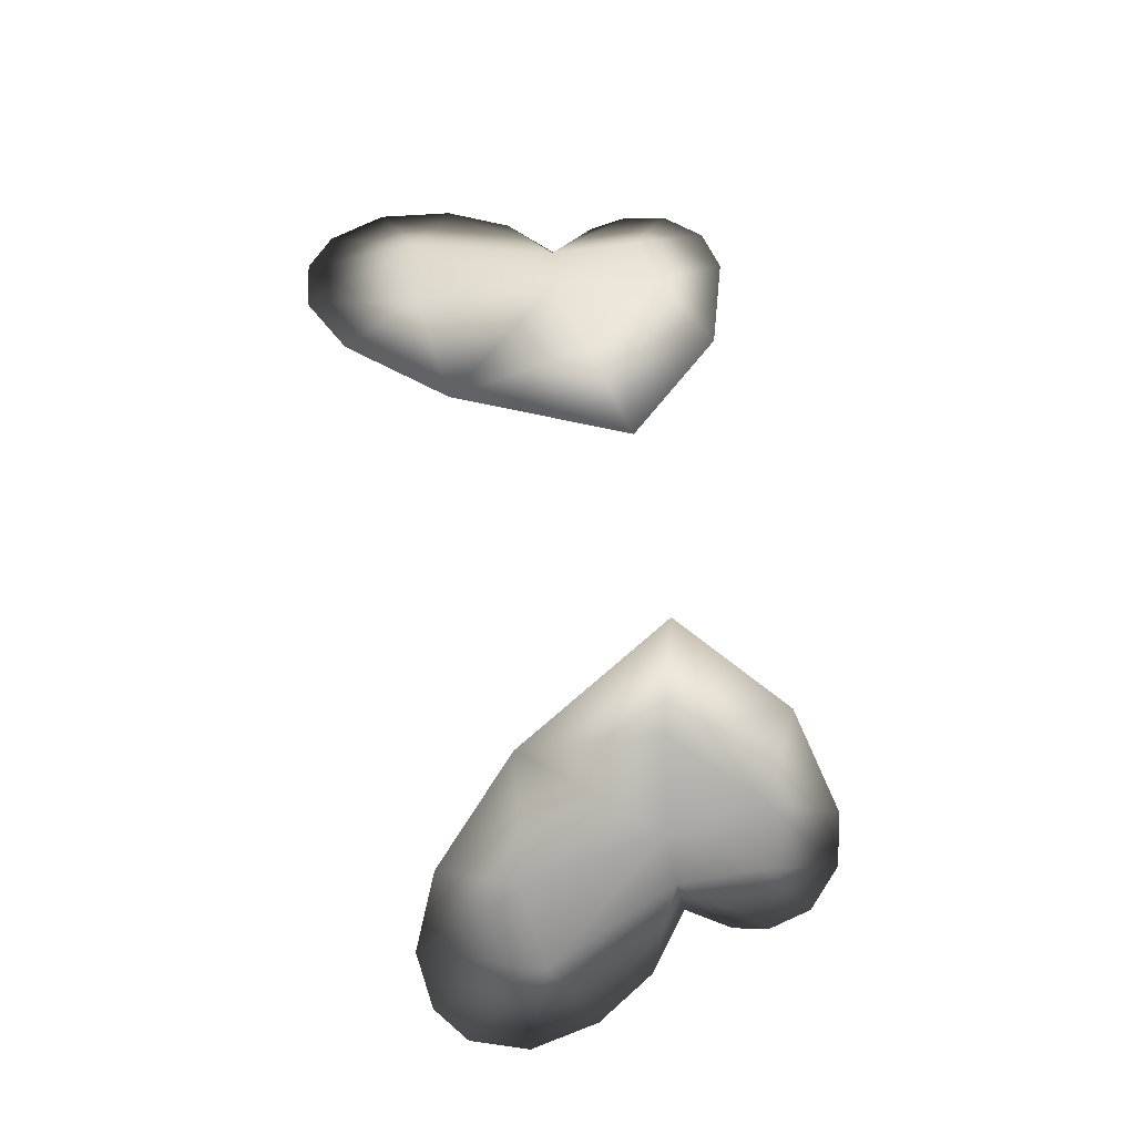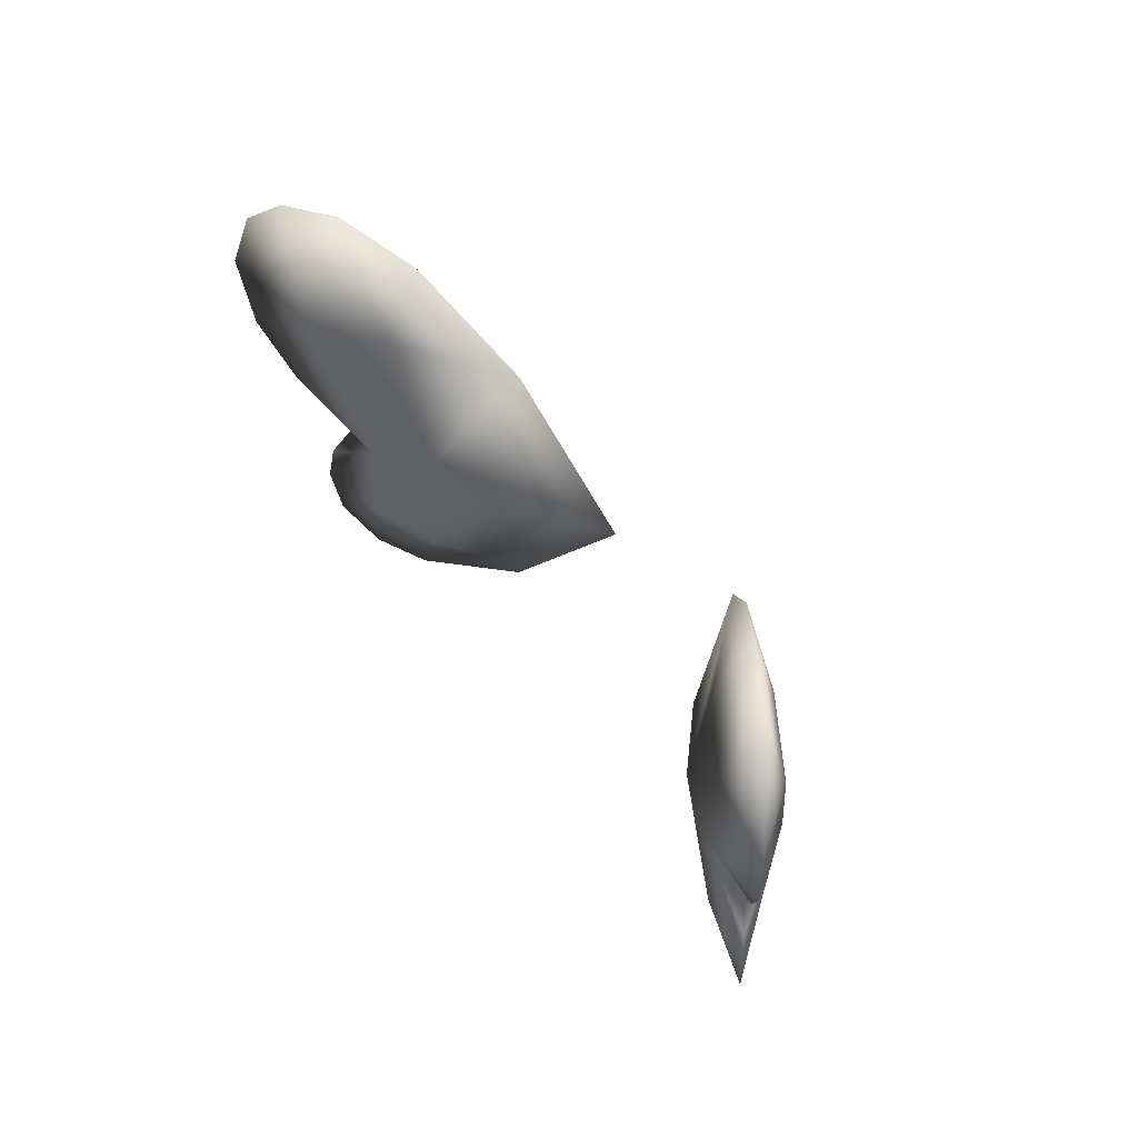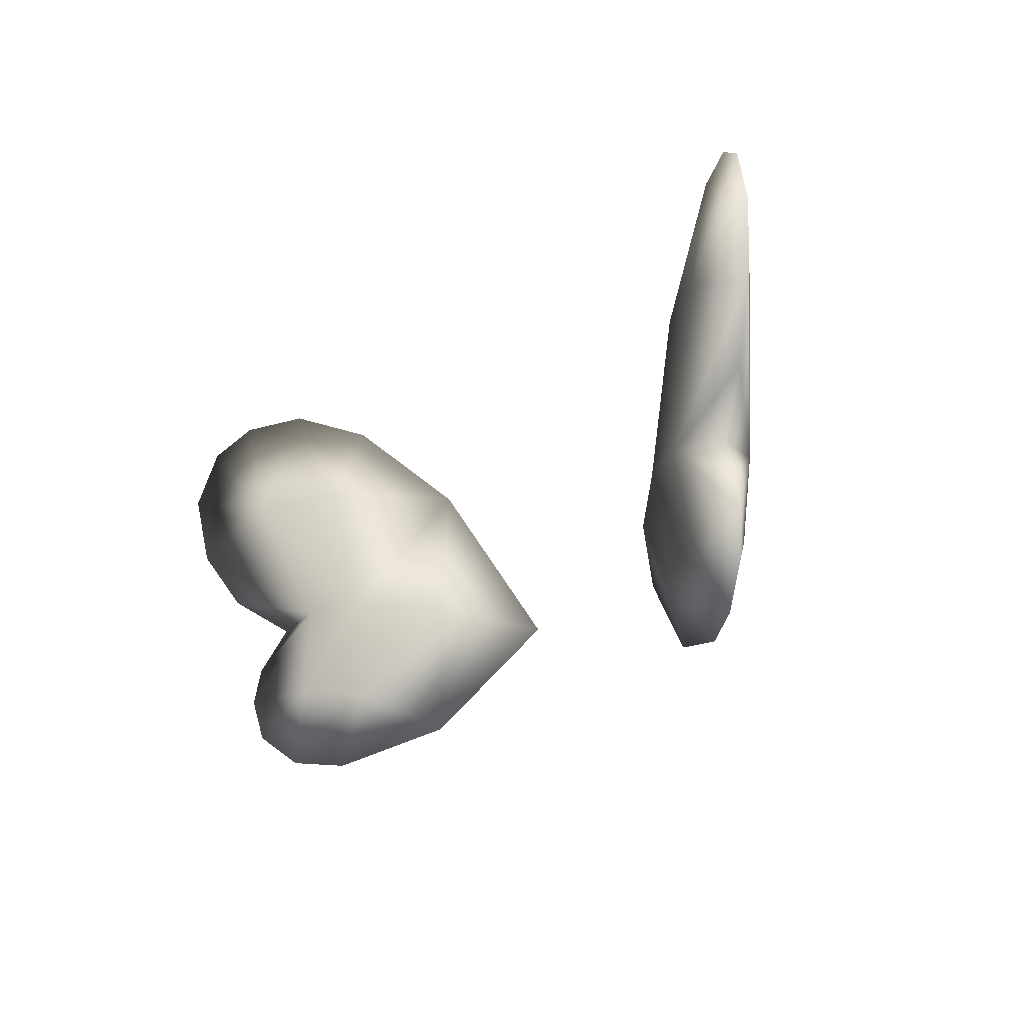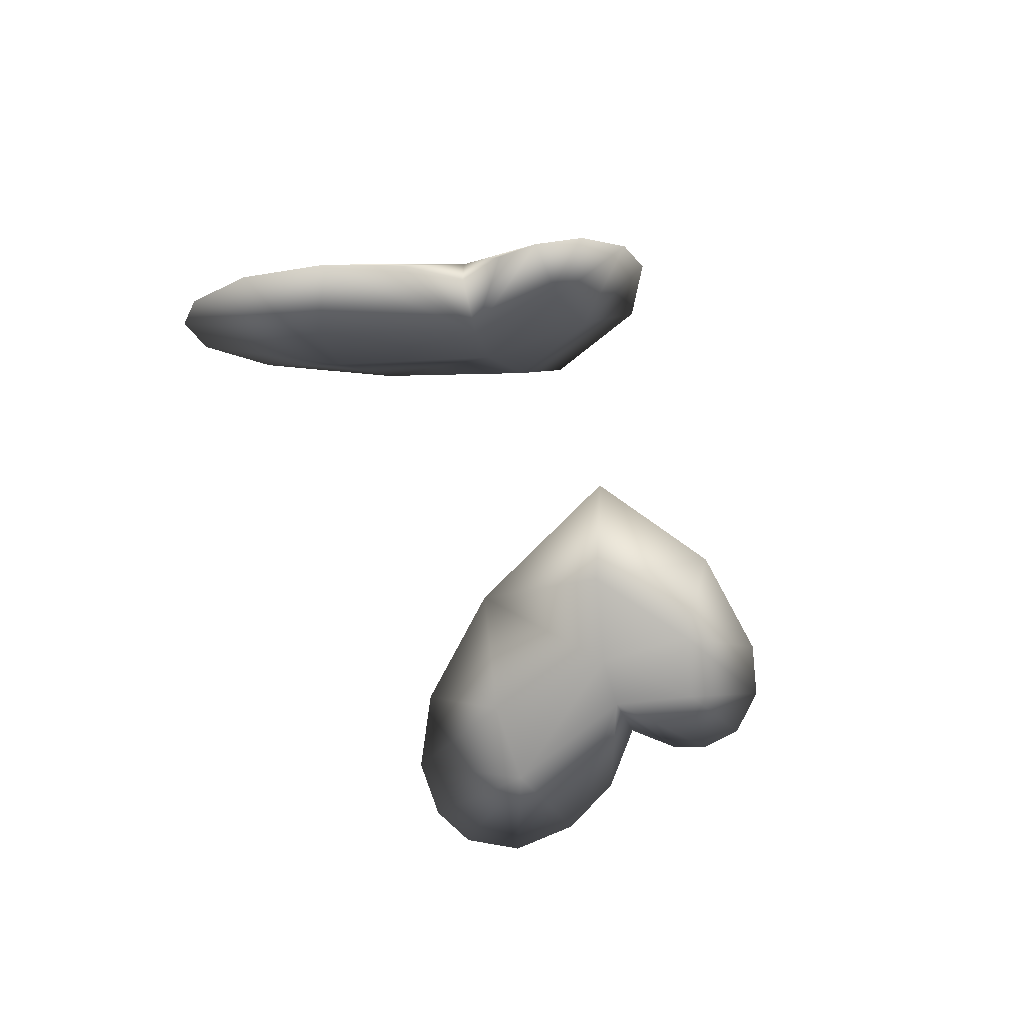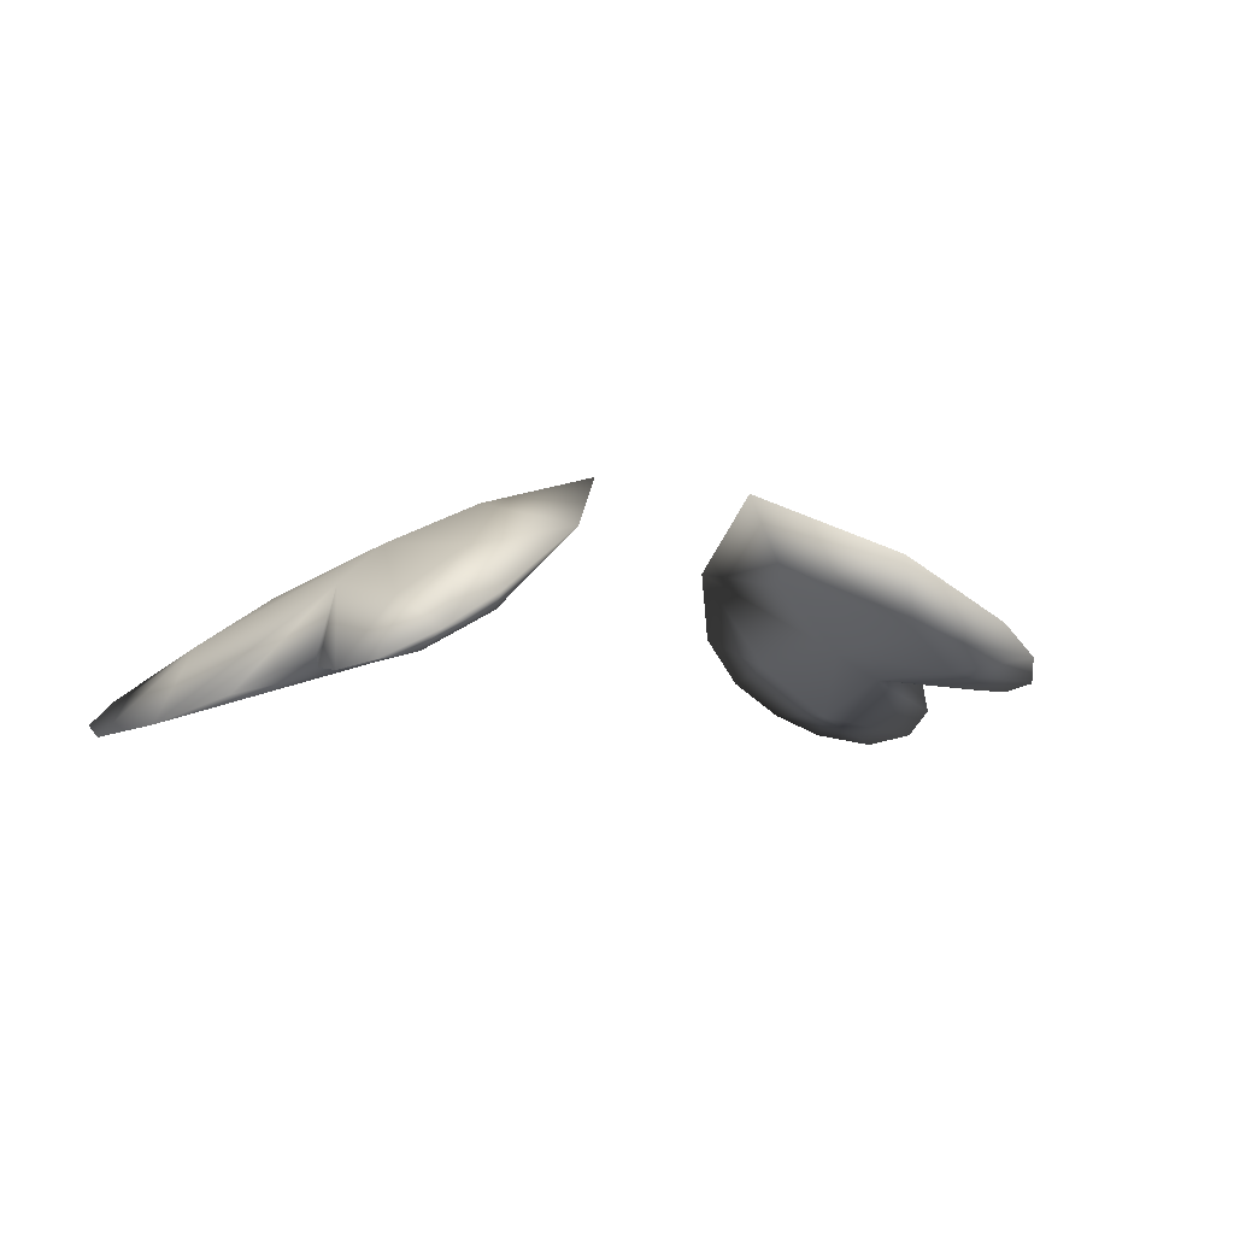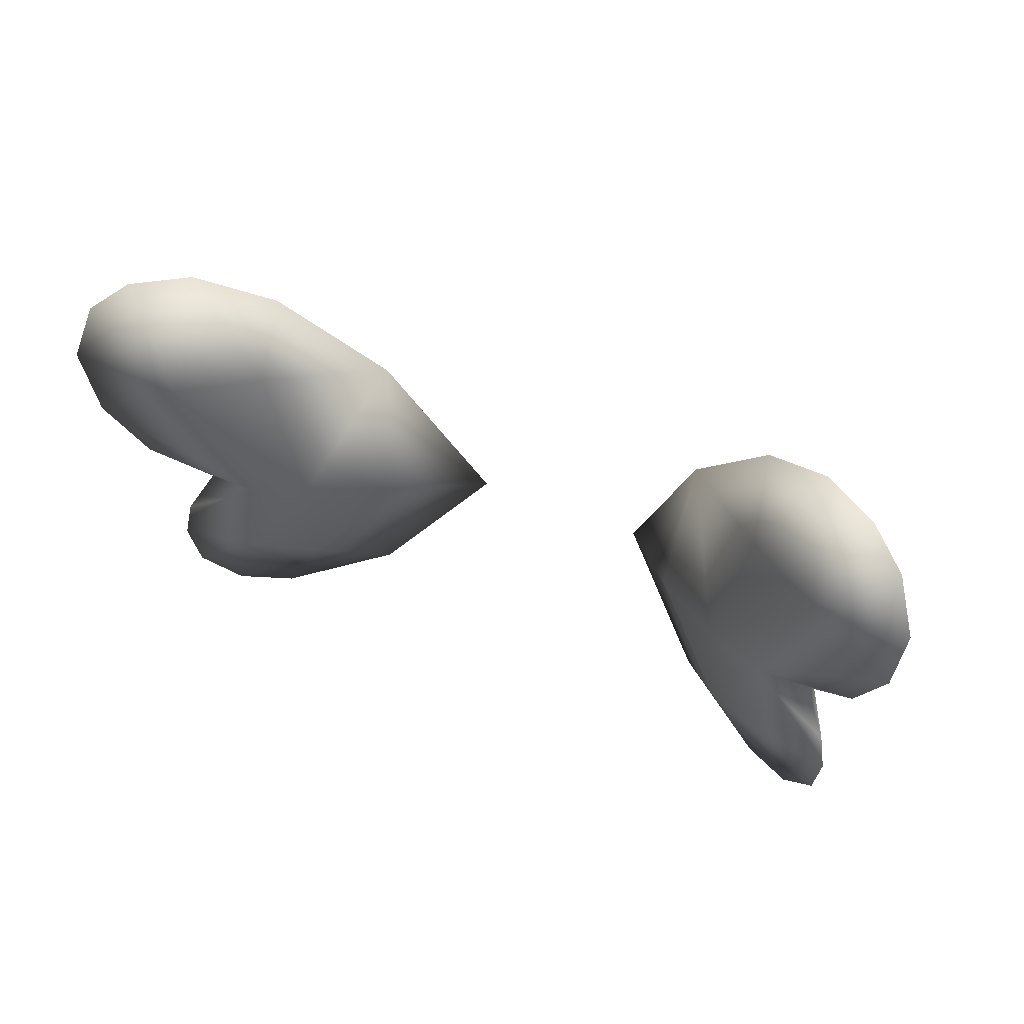
<metadata>
{"format":"obj","ext":"obj","renderer":"f3d","projection":"perspective","resolution":1024,"background":"white","views":[{"elev":76.8,"azim":-100.6,"up":"+Z"},{"elev":43.4,"azim":-122.2,"up":"+Y"},{"elev":-22.0,"azim":-129.8,"up":"+Y"},{"elev":-46.3,"azim":-74.0,"up":"+Z"},{"elev":-4.0,"azim":-39.1,"up":"+Z"},{"elev":41.0,"azim":-152.5,"up":"+Y"}]}
</metadata>
<code>
o chd_b_M.008
v -2.811 0.7407 -1.308
v -2.895 1.202 -1.368
v -2.437 1.003 -0.8853
v -2.537 1.755 -1.162
v -1.934 1.057 -0.5973
v -1.143 0.9653 -0.2921
v -1.802 0.1474 -0.356
v -1.237 0.06402 -0.1055
v -1.034 0.05694 -0.4391
v -1.518 0.1375 -0.8221
v -1.765 1.051 -0.8754
v -2.259 0.9968 -1.186
v -1.729 -0.4975 -0.4113
v -2.181 1.791 -0.9448
v -2.096 -0.4282 -0.6723
v -1.853 0.1246 -0.9779
v -2.397 -0.1929 -1.035
v -2.233 0.09036 -0.9403
v -1.954 -0.4331 -0.9486
v -2.376 -0.6958 -1.012
v -2.148 -0.9031 -0.8676
v -1.545 -0.5038 -0.7284
v -2.091 0.1328 -0.5792
v -2.579 0.356 -1.158
v -1.835 -0.9527 -0.6755
v -1.203 -0.7528 -0.293
v -1.73 1.576 -0.6635
v -2.769 1.574 -1.299
v -2.441 -0.4261 -1.057
v -0.5798 -0.1007 0.07498
v 2.811 0.7407 -1.308
v 2.437 1.003 -0.8853
v 1.934 1.057 -0.5973
v 1.802 0.1474 -0.356
v 1.237 0.06402 -0.1055
v 1.034 0.05694 -0.4391
v 1.518 0.1375 -0.8221
v 1.143 0.9653 -0.2921
v 1.765 1.051 -0.8754
v 2.259 0.9968 -1.186
v 2.895 1.202 -1.368
v 1.203 -0.7528 -0.293
v 1.729 -0.4975 -0.4113
v 2.181 1.791 -0.9448
v 2.537 1.755 -1.162
v 2.096 -0.4282 -0.6723
v 1.853 0.1246 -0.9779
v 2.233 0.09036 -0.9403
v 2.579 0.356 -1.158
v 1.954 -0.4331 -0.9486
v 2.148 -0.9031 -0.8676
v 2.376 -0.6958 -1.012
v 1.545 -0.5038 -0.7284
v 2.091 0.1328 -0.5792
v 2.397 -0.1929 -1.035
v 1.835 -0.9527 -0.6755
v 1.73 1.576 -0.6635
v 2.769 1.574 -1.299
v 2.441 -0.4261 -1.057
v 0.5798 -0.1007 0.07498
f 3 2 1
f 2 3 28
f 28 3 4
f 4 3 14
f 5 14 3
f 14 5 27
f 27 5 6
f 7 6 5
f 8 6 7
f 6 8 30
f 30 8 26
f 13 26 8
f 26 13 25
f 25 13 21
f 15 21 13
f 21 15 20
f 20 15 29
f 23 29 15
f 29 23 17
f 17 23 18
f 18 23 24
f 24 23 1
f 1 23 3
f 7 3 23
f 3 7 5
f 15 7 23
f 13 7 15
f 7 13 8
f 12 1 2
f 16 1 12
f 1 16 24
f 24 16 18
f 18 16 17
f 17 16 29
f 19 29 16
f 29 19 20
f 20 19 21
f 22 21 19
f 21 22 25
f 25 22 26
f 9 26 22
f 26 9 30
f 30 9 6
f 10 6 9
f 11 6 10
f 6 11 27
f 27 11 14
f 12 14 11
f 14 12 4
f 4 12 28
f 2 28 12
f 10 12 11
f 12 10 16
f 16 10 19
f 19 10 22
f 9 22 10
f 32 31 41
f 54 31 32
f 31 54 49
f 49 54 48
f 48 54 55
f 55 54 59
f 46 59 54
f 59 46 52
f 52 46 51
f 43 51 46
f 51 43 56
f 56 43 42
f 35 42 43
f 42 35 60
f 60 35 38
f 34 38 35
f 33 38 34
f 38 33 57
f 57 33 44
f 32 44 33
f 44 32 45
f 45 32 58
f 41 58 32
f 34 32 33
f 32 34 54
f 54 34 46
f 46 34 43
f 35 43 34
f 40 41 31
f 41 40 58
f 58 40 45
f 45 40 44
f 39 44 40
f 44 39 57
f 57 39 38
f 37 38 39
f 36 38 37
f 38 36 60
f 60 36 42
f 53 42 36
f 42 53 56
f 56 53 51
f 50 51 53
f 51 50 52
f 52 50 59
f 47 59 50
f 59 47 55
f 55 47 48
f 48 47 49
f 49 47 31
f 31 47 40
f 37 40 47
f 40 37 39
f 50 37 47
f 53 37 50
f 37 53 36

</code>
